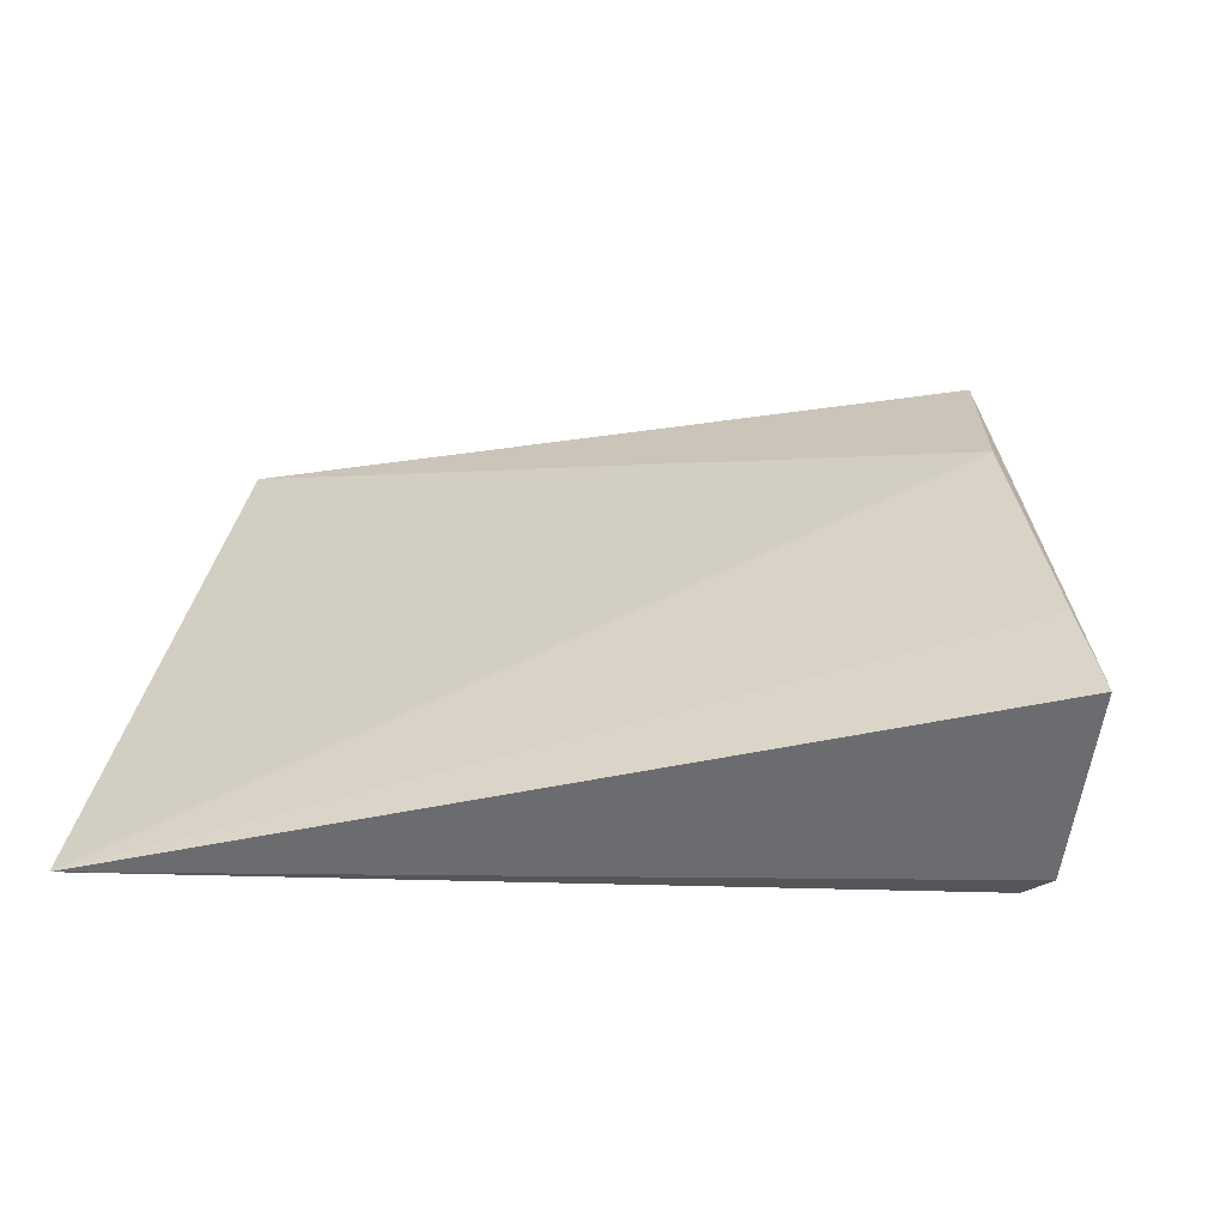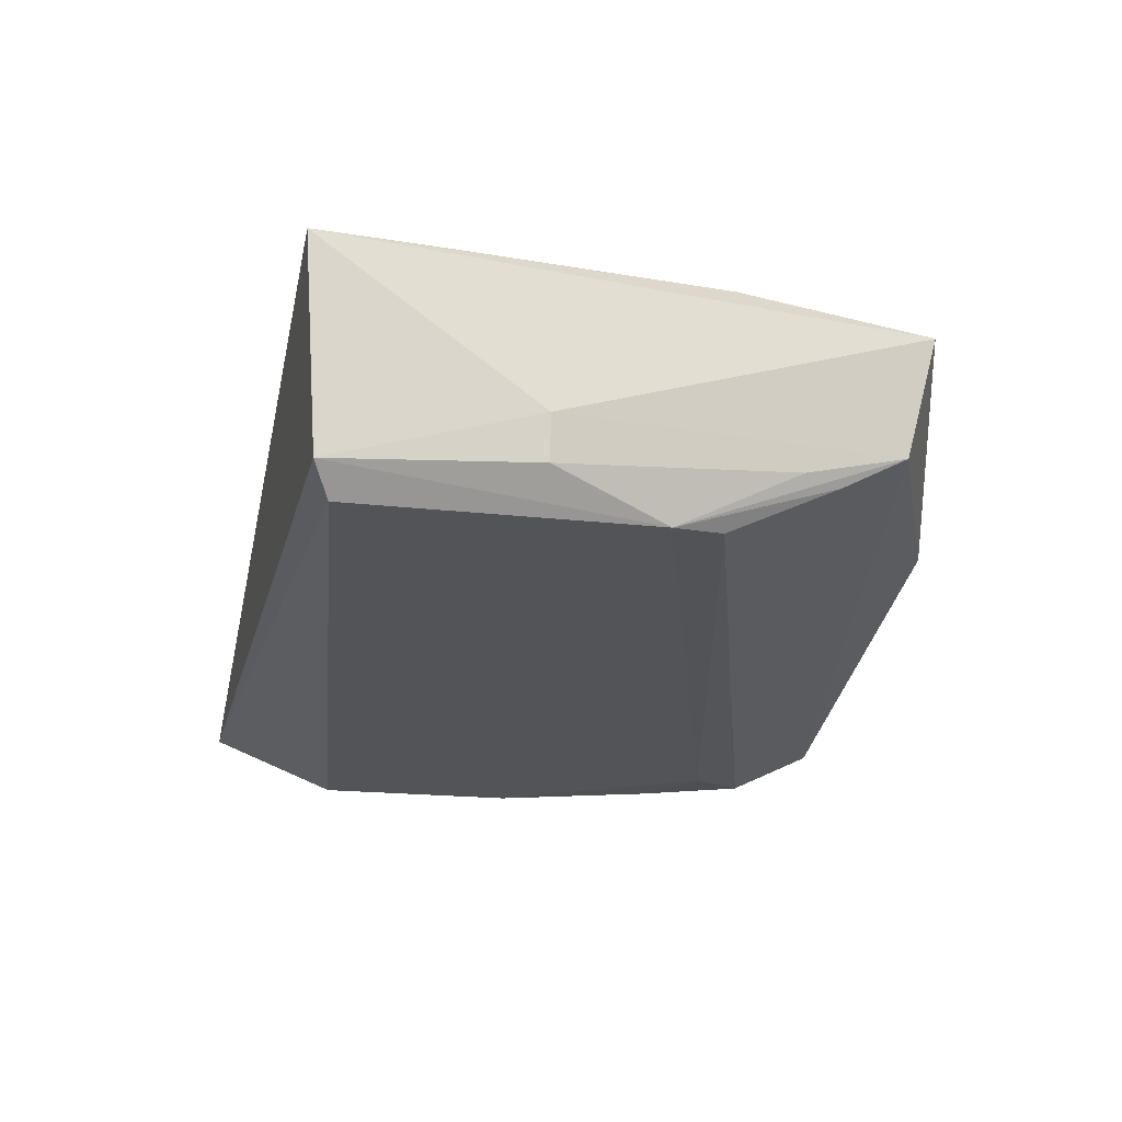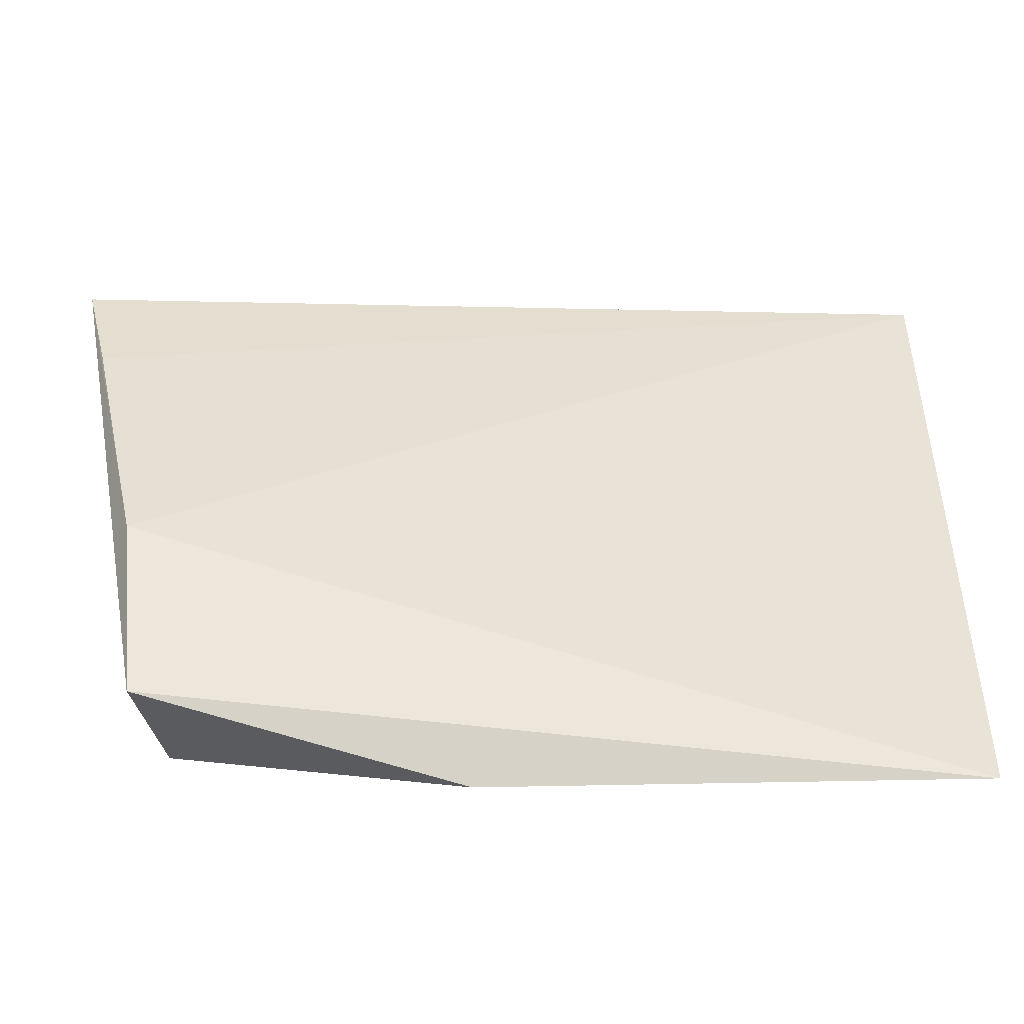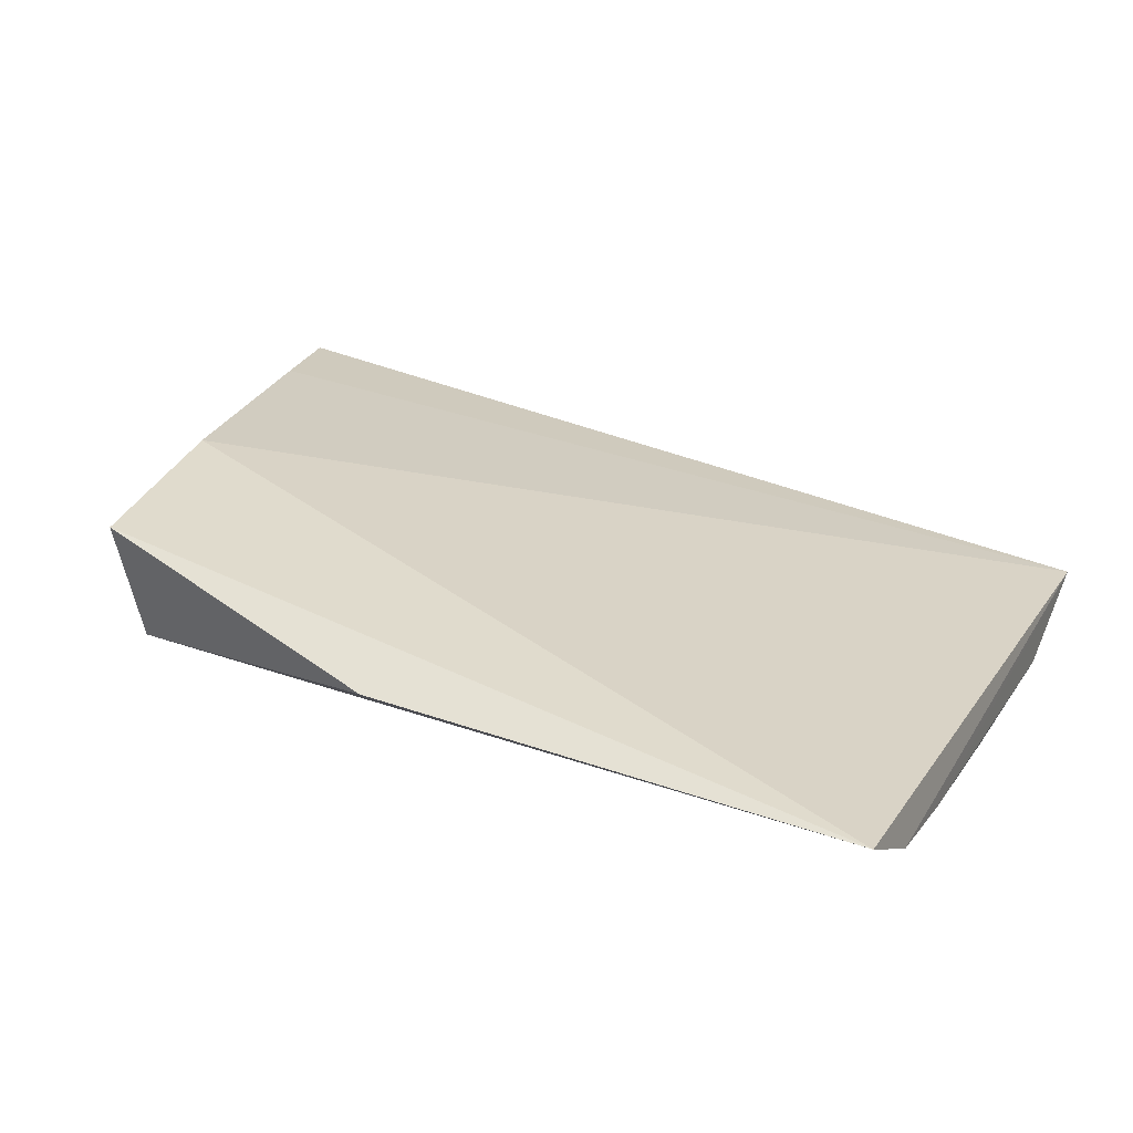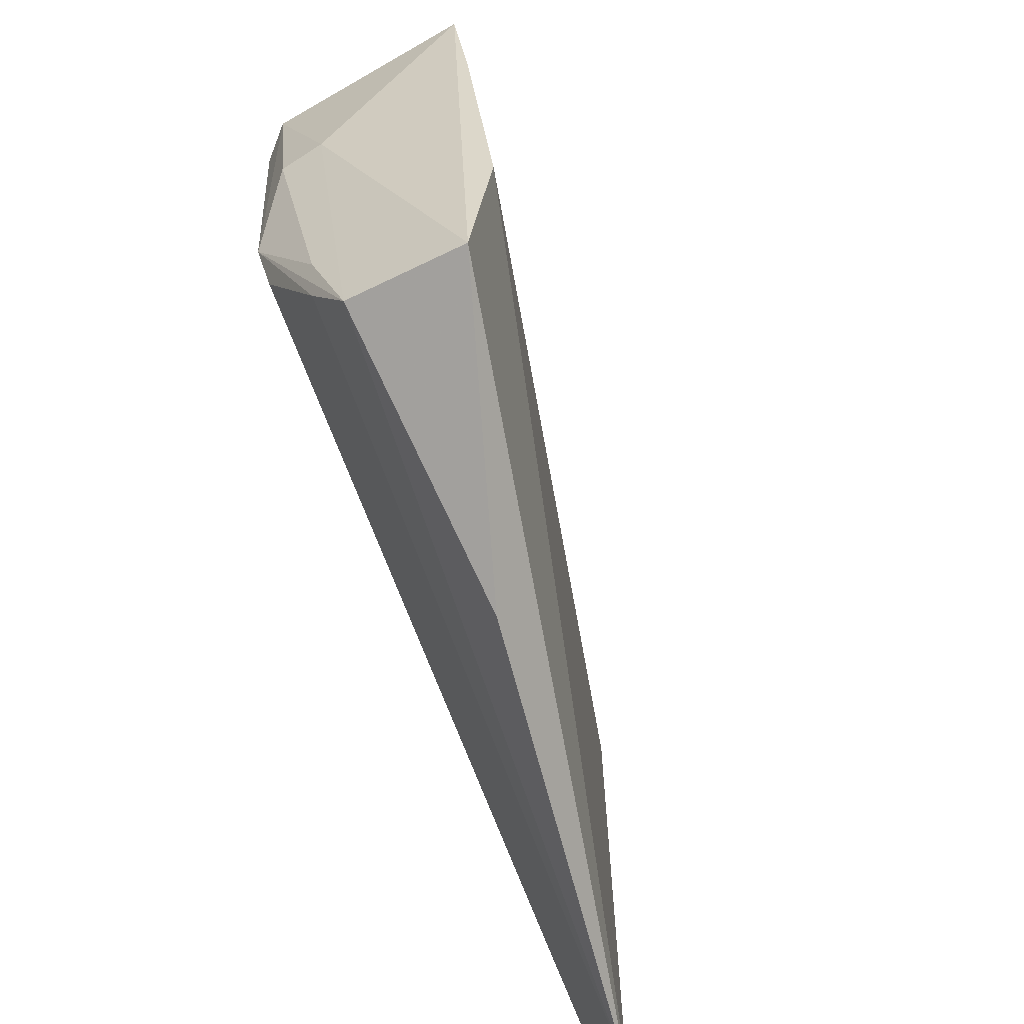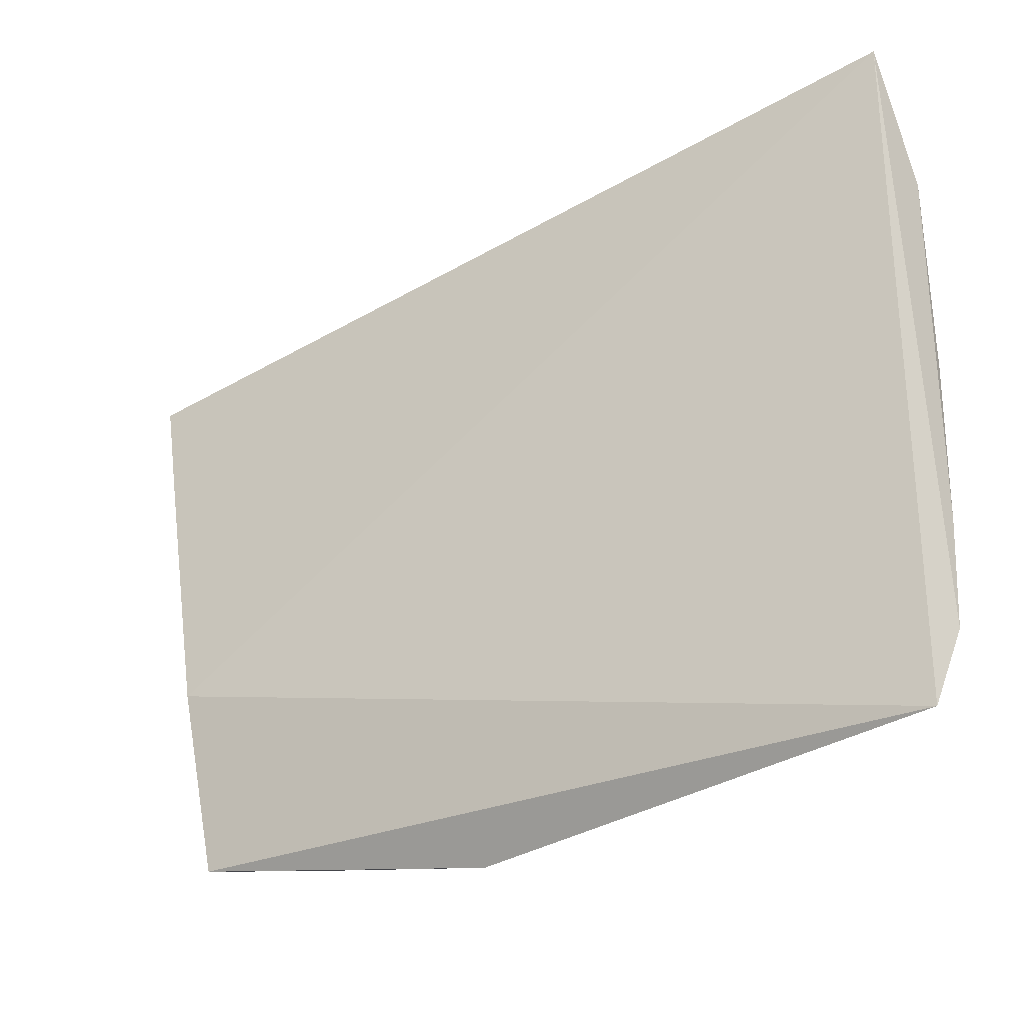
<metadata>
{"format":"obj","ext":"obj","renderer":"f3d","projection":"perspective","resolution":1024,"background":"white","views":[{"elev":31.7,"azim":-173.2,"up":"+Z"},{"elev":-22.8,"azim":-95.4,"up":"+Z"},{"elev":-49.3,"azim":5.5,"up":"+Y"},{"elev":20.9,"azim":24.4,"up":"+Z"},{"elev":-71.1,"azim":-67.4,"up":"+Y"},{"elev":-30.2,"azim":45.3,"up":"+Y"}]}
</metadata>
<code>
v -0.04761 0.01964 0.004465
v -0.04793 -0.01988 0.004416
v -0.04793 0.0006502 0.0009902
v -0.09379 0.01211 0.001596
v -0.09168 -0.008154 0.01522
v -0.09039 -0.007383 0.0022
v -0.0478 0.01229 0.001269
v -0.09675 0.01365 0.01467
v -0.04766 -0.01513 0.002208
v -0.0917 -0.00459 0.001841
v -0.09064 -0.01875 0.0136
v -0.09516 0.007227 0.01494
v -0.09538 0.01287 0.003098
v -0.04771 -0.008902 0.001647
v -0.05087 -0.01205 0.001726
v -0.09 -0.01708 0.006935
v -0.09482 0.00164 0.00631
v -0.09012 -0.01349 0.005053
v -0.07414 -0.02158 0.008146
v -0.09438 0.001666 0.003809
v -0.09119 -0.01145 0.005335
f 5 2 1
f 7 3 4
f 7 4 1
f 9 2 6
f 9 1 2
f 10 4 3
f 11 2 5
f 11 5 8
f 12 8 5
f 12 5 1
f 12 1 8
f 13 8 1
f 13 1 4
f 13 4 10
f 14 3 7
f 14 7 1
f 14 1 9
f 15 9 6
f 15 6 10
f 15 14 9
f 15 10 3
f 15 3 14
f 17 11 8
f 17 8 13
f 17 16 11
f 18 6 2
f 18 2 16
f 18 16 10
f 18 10 6
f 19 16 2
f 19 2 11
f 19 11 16
f 20 17 13
f 20 13 10
f 21 20 10
f 21 10 16
f 21 16 17
f 21 17 20

</code>
